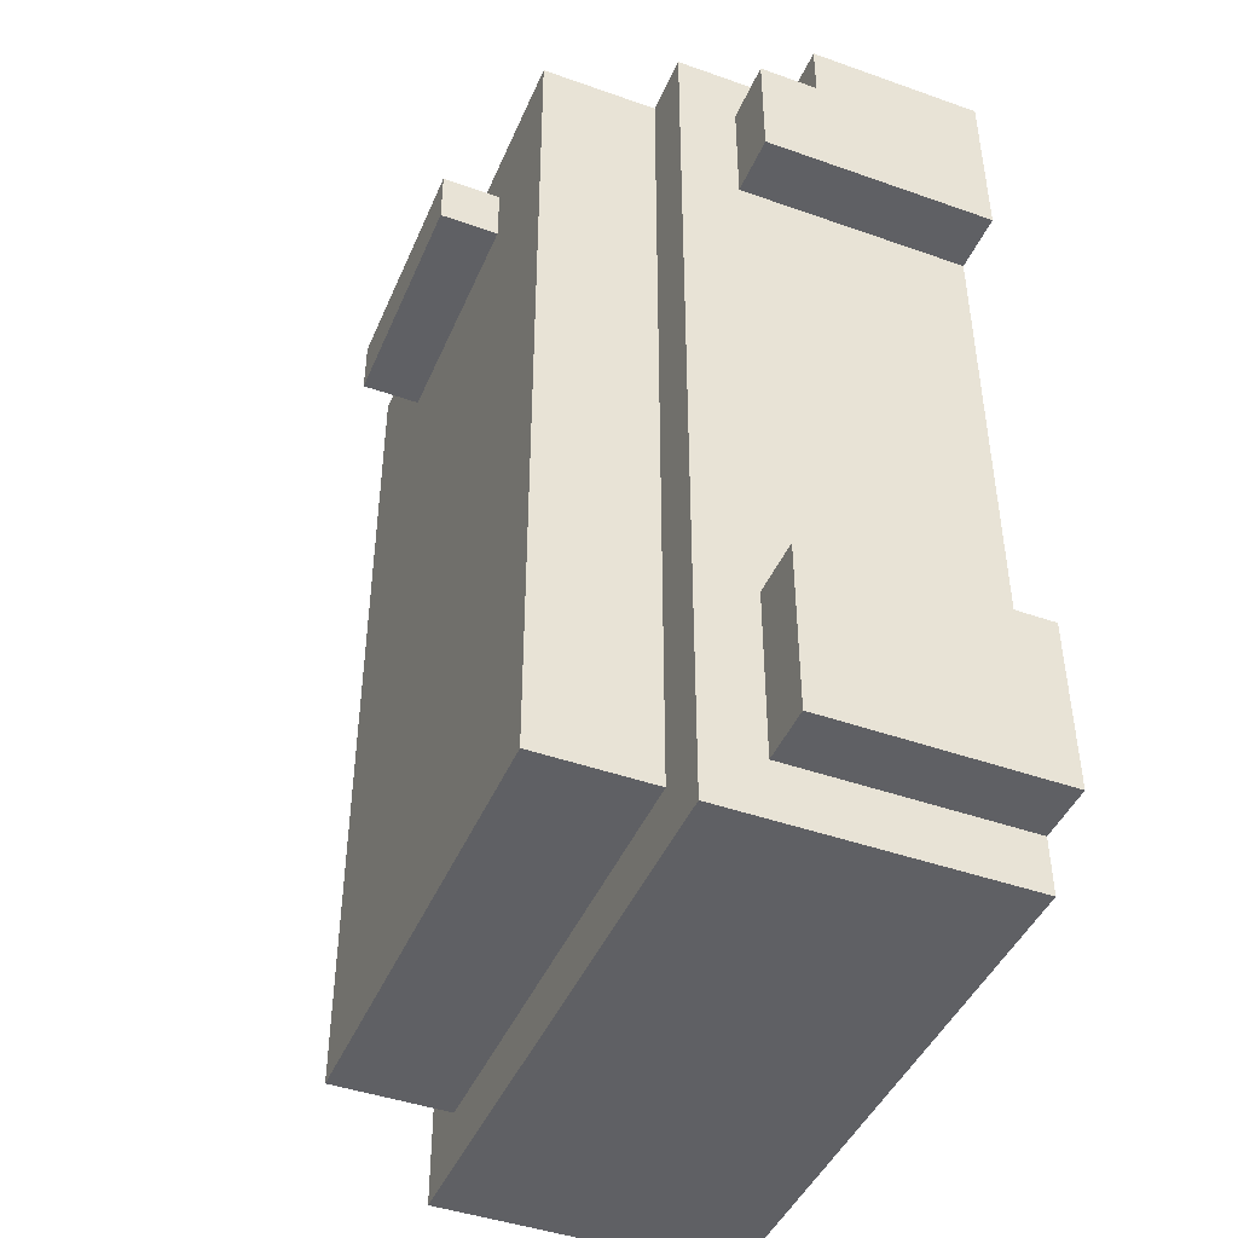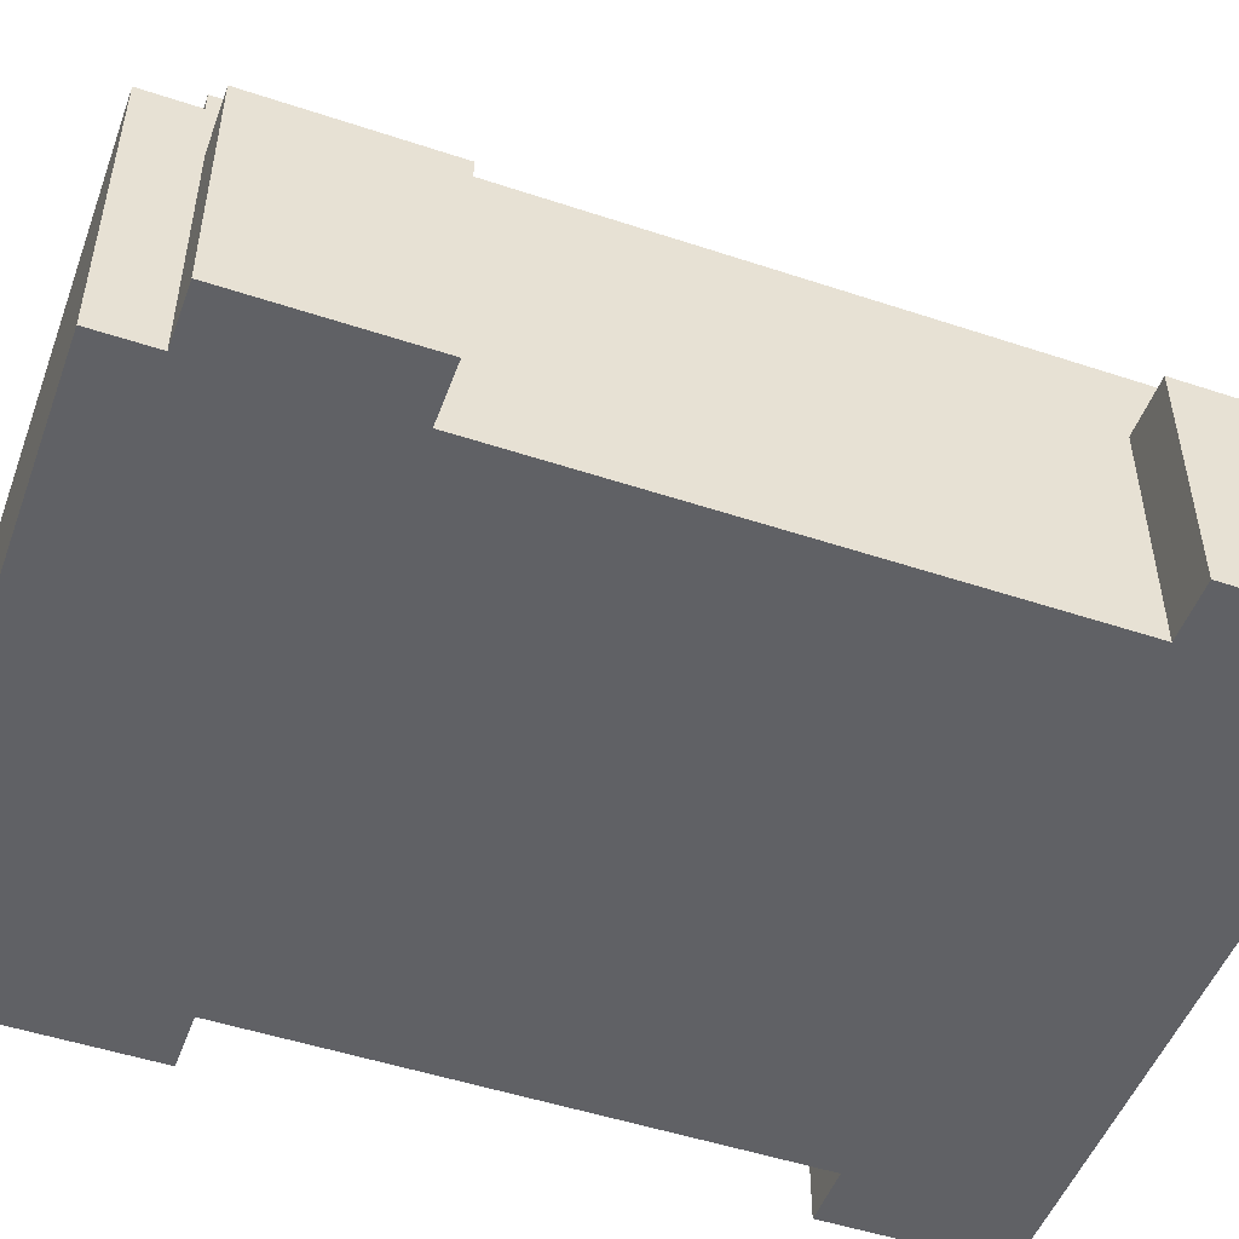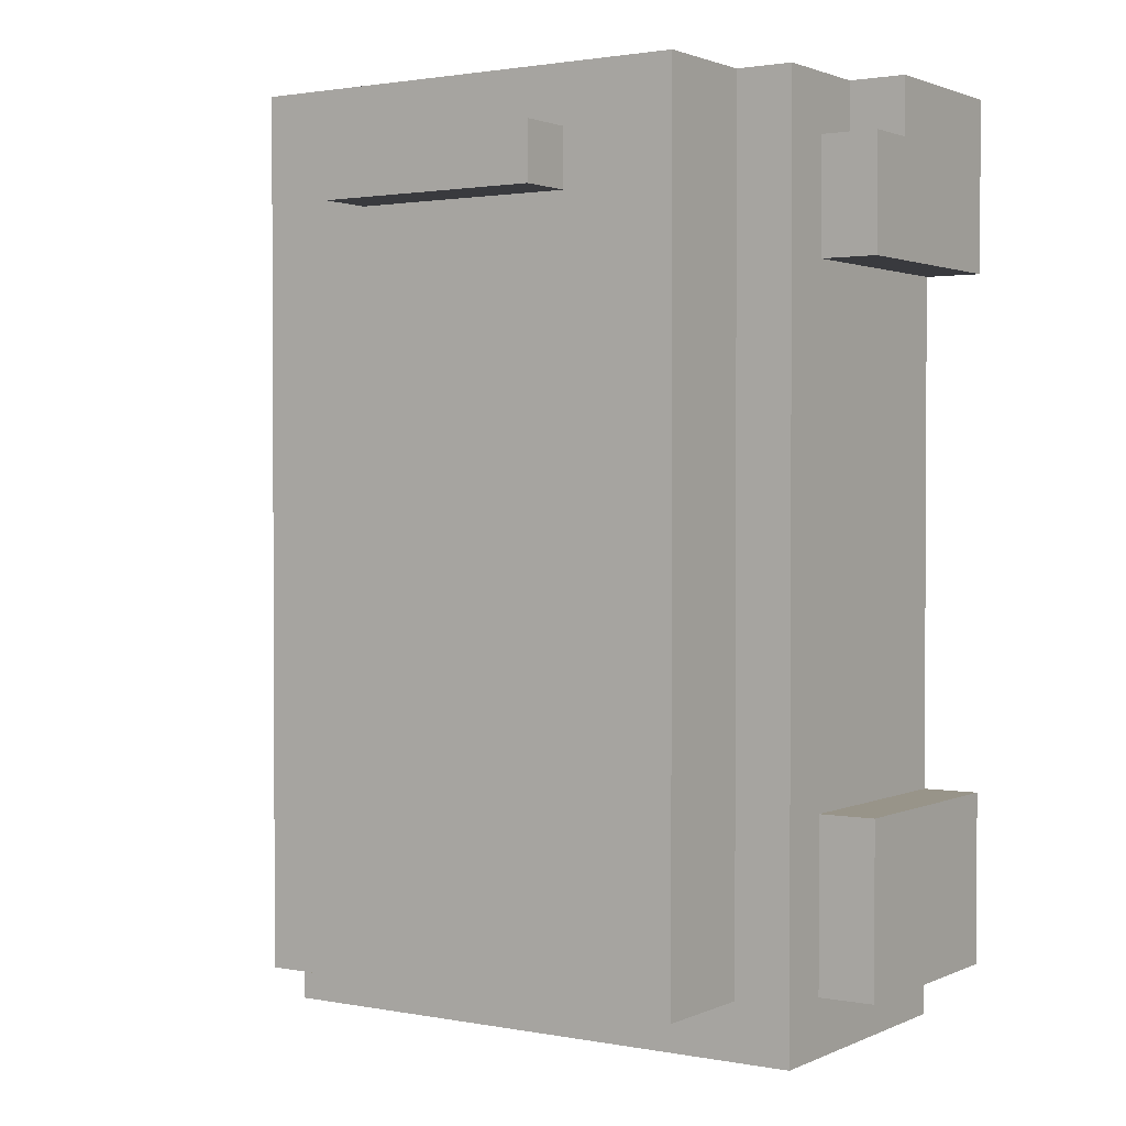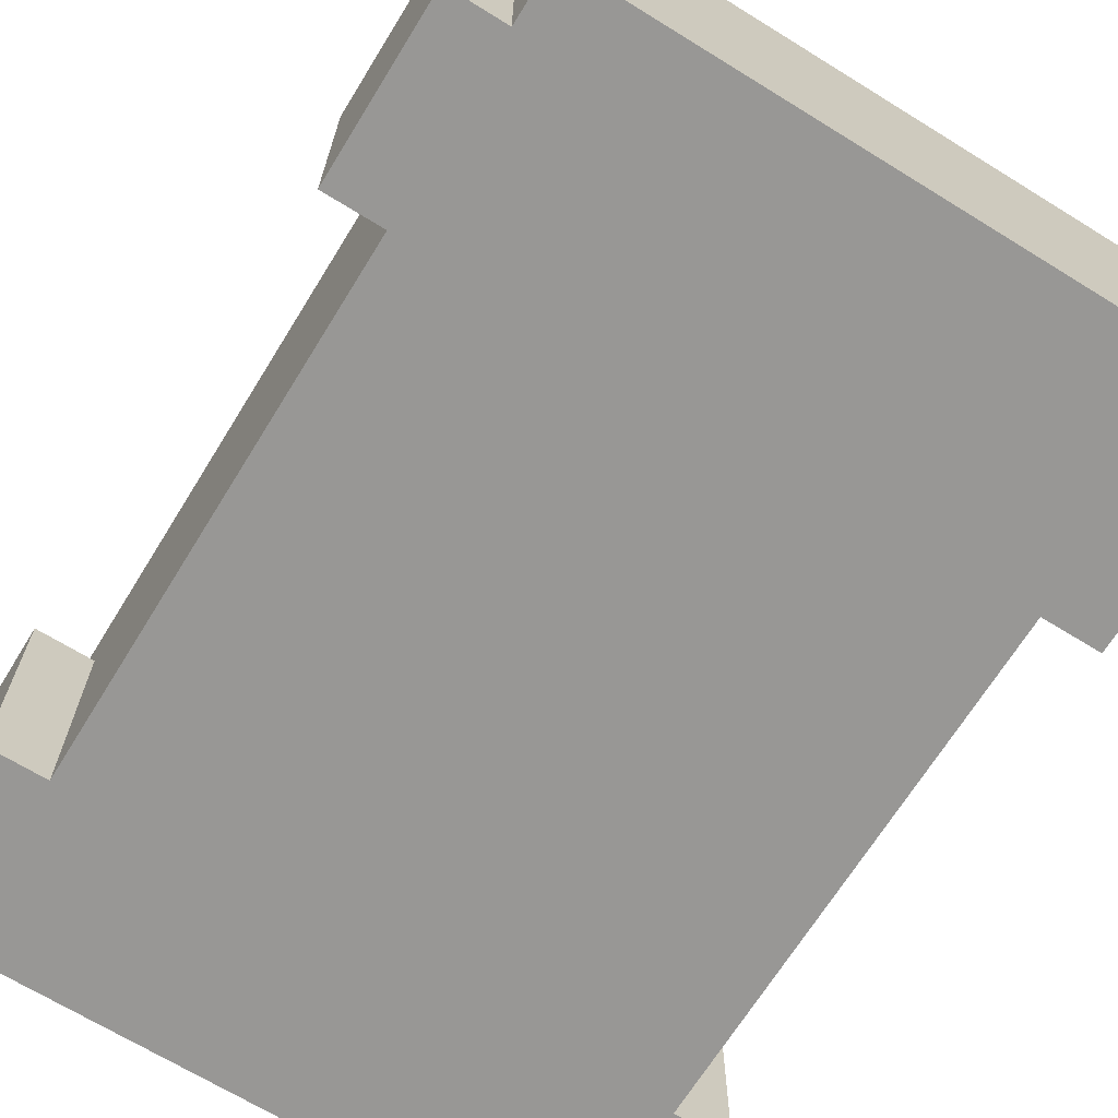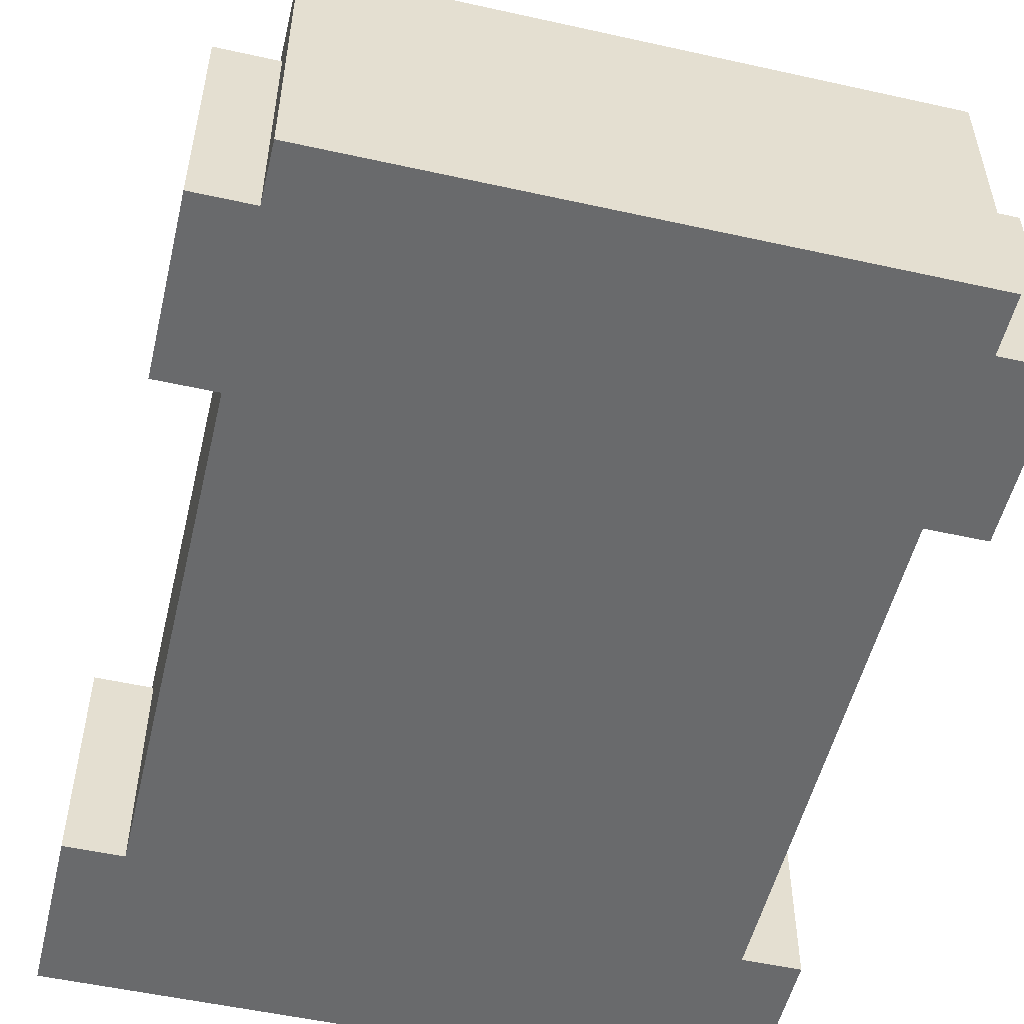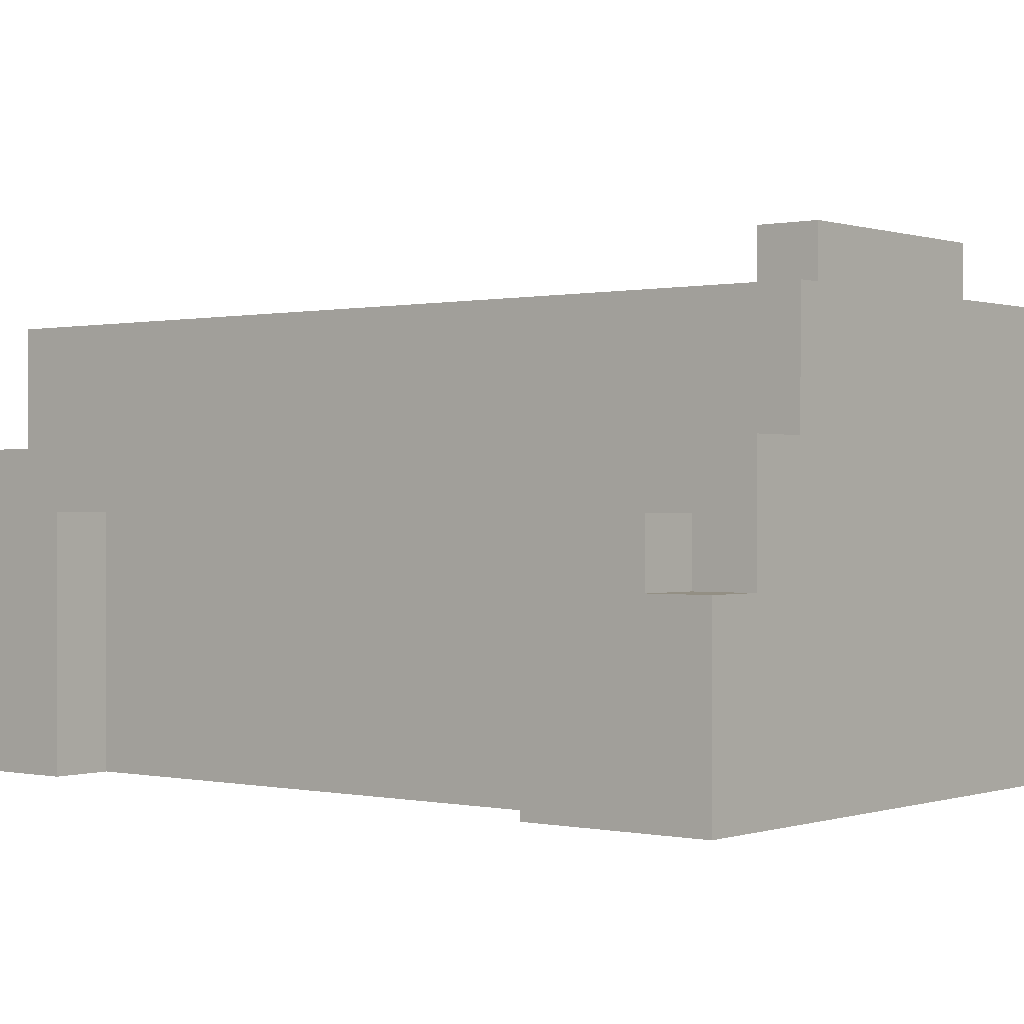
<metadata>
{"format":"obj","ext":"obj","renderer":"f3d","projection":"perspective","resolution":1024,"background":"white","views":[{"elev":-44.3,"azim":-112.4,"up":"+Z"},{"elev":-50.2,"azim":-110.0,"up":"+Y"},{"elev":1.7,"azim":-146.4,"up":"+Z"},{"elev":-68.2,"azim":148.3,"up":"+Y"},{"elev":-52.9,"azim":166.6,"up":"+Y"},{"elev":0.1,"azim":-51.0,"up":"+Y"}]}
</metadata>
<code>
o
v 0.6 -0.3 0.8
v 0.5 -0.3 0.8
v -0.5 -0.3 0.8
v -0.6 -0.3 0.8
v 0.6 0 0.8
v 0.5 0 0.8
v -0.5 0 0.8
v -0.6 0 0.8
v 0.5 0.2 0.8
v 0.4 0.2 0.8
v -0.4 0.2 0.8
v -0.5 0.2 0.8
v 0.4 0.4 0.8
v -0.4 0.4 0.8
v 0.6 0 0.7
v 0.5 0 0.7
v -0.5 0 0.7
v -0.6 0 0.7
v 0.6 0.1 0.7
v 0.5 0.1 0.7
v -0.5 0.1 0.7
v -0.6 0.1 0.7
v 0.2 0.4 0.7
v -0.2 0.4 0.7
v 0.2 0.5 0.7
v -0.2 0.5 0.7
v 0.6 -0.3 -0.4
v 0.5 -0.3 -0.4
v -0.5 -0.3 -0.4
v -0.6 -0.3 -0.4
v 0.6 0.1 -0.4
v 0.5 0.1 -0.4
v -0.5 0.1 -0.4
v -0.6 0.1 -0.4
v 0.2 0.4 0.6
v -0.2 0.4 0.6
v 0.2 0.5 0.6
v -0.2 0.5 0.6
v 0.6 -0.3 0.5
v 0.5 -0.3 0.5
v -0.5 -0.3 0.5
v -0.6 -0.3 0.5
v 0.6 0.1 0.5
v 0.5 0.1 0.5
v -0.5 0.1 0.5
v -0.6 0.1 0.5
v 0.6 -0.3 -0.7
v 0.5 -0.3 -0.7
v -0.5 -0.3 -0.7
v -0.6 -0.3 -0.7
v 0.6 0.1 -0.7
v 0.5 0.1 -0.7
v -0.5 0.1 -0.7
v -0.6 0.1 -0.7
v 0.4 0.2 -0.7
v -0.4 0.2 -0.7
v 0.4 0.4 -0.7
v -0.4 0.4 -0.7
v 0.5 -0.3 -0.8
v -0.5 -0.3 -0.8
v 0.5 0.2 -0.8
v -0.5 0.2 -0.8
v 0.6 -0.3 0.8
v 0.6 0 0.8
v 0.6 0 0.7
v 0.6 0.1 0.7
v 0.6 -0.3 0.5
v 0.6 0.1 0.5
v 0.6 -0.3 -0.4
v 0.6 0.1 -0.4
v 0.6 -0.3 -0.7
v 0.6 0.1 -0.7
v 0.5 0 0.8
v 0.5 0.2 0.8
v 0.5 0 0.7
v 0.5 0.1 0.7
v 0.5 0.2 0.7
v 0.5 -0.3 0.5
v 0.5 0.1 0.5
v 0.5 0.2 0.5
v 0.5 -0.3 -0.4
v 0.5 0.1 -0.4
v 0.5 -0.3 -0.7
v 0.5 0.1 -0.7
v 0.5 -0.3 -0.8
v 0.5 0.2 -0.8
v 0.4 0.2 0.8
v 0.4 0.4 0.8
v 0.4 0.2 0.7
v 0.4 0.4 0.7
v 0.4 0.2 0.5
v 0.4 0.4 0.5
v 0.4 0.2 -0.7
v 0.4 0.4 -0.7
v 0.2 0.4 0.7
v 0.2 0.5 0.7
v 0.2 0.4 0.6
v 0.2 0.5 0.6
v -0.2 0.4 0.7
v -0.2 0.5 0.7
v -0.2 0.4 0.6
v -0.2 0.5 0.6
v -0.4 0.2 0.8
v -0.4 0.4 0.8
v -0.4 0.2 0.7
v -0.4 0.4 0.7
v -0.4 0.2 0.5
v -0.4 0.4 0.5
v -0.4 0.2 -0.7
v -0.4 0.4 -0.7
v -0.5 0 0.8
v -0.5 0.2 0.8
v -0.5 0 0.7
v -0.5 0.1 0.7
v -0.5 0.2 0.7
v -0.5 -0.3 0.5
v -0.5 0.1 0.5
v -0.5 0.2 0.5
v -0.5 -0.3 -0.4
v -0.5 0.1 -0.4
v -0.5 -0.3 -0.7
v -0.5 0.1 -0.7
v -0.5 -0.3 -0.8
v -0.5 0.2 -0.8
v -0.6 -0.3 0.8
v -0.6 0 0.8
v -0.6 0 0.7
v -0.6 0.1 0.7
v -0.6 -0.3 0.5
v -0.6 0.1 0.5
v -0.6 -0.3 -0.4
v -0.6 0.1 -0.4
v -0.6 -0.3 -0.7
v -0.6 0.1 -0.7
v 0.6 -0.3 0.8
v 0.6 -0.3 0.5
v 0.6 -0.3 -0.4
v 0.6 -0.3 -0.7
v 0.5 -0.3 0.8
v 0.5 -0.3 0.5
v 0.5 -0.3 -0.4
v 0.5 -0.3 -0.7
v 0.5 -0.3 -0.8
v -0.4 -0.3 0.7
v -0.4 -0.3 0.5
v -0.5 -0.3 0.8
v -0.5 -0.3 0.7
v -0.5 -0.3 0.5
v -0.5 -0.3 -0.4
v -0.5 -0.3 -0.7
v -0.5 -0.3 -0.8
v -0.6 -0.3 0.8
v -0.6 -0.3 0.5
v -0.6 -0.3 -0.4
v -0.6 -0.3 -0.7
v 0.6 0 0.8
v 0.6 0 0.7
v 0.5 0 0.8
v 0.5 0 0.7
v -0.5 0 0.8
v -0.5 0 0.7
v -0.6 0 0.8
v -0.6 0 0.7
v 0.6 0.1 0.7
v 0.6 0.1 0.5
v 0.6 0.1 -0.4
v 0.6 0.1 -0.7
v 0.5 0.1 0.7
v 0.5 0.1 0.5
v 0.5 0.1 -0.4
v 0.5 0.1 -0.7
v -0.5 0.1 0.7
v -0.5 0.1 0.5
v -0.5 0.1 -0.4
v -0.5 0.1 -0.7
v -0.6 0.1 0.7
v -0.6 0.1 0.5
v -0.6 0.1 -0.4
v -0.6 0.1 -0.7
v 0.5 0.2 0.8
v 0.5 0.2 0.7
v 0.5 0.2 0.5
v 0.5 0.2 -0.8
v 0.4 0.2 0.8
v 0.4 0.2 0.7
v 0.4 0.2 0.5
v 0.4 0.2 -0.7
v -0.4 0.2 0.8
v -0.4 0.2 0.7
v -0.4 0.2 0.5
v -0.4 0.2 -0.7
v -0.5 0.2 0.8
v -0.5 0.2 0.7
v -0.5 0.2 0.5
v -0.5 0.2 -0.8
v 0.4 0.4 0.8
v 0.4 0.4 0.7
v 0.4 0.4 0.5
v 0.4 0.4 -0.7
v 0.2 0.4 0.7
v 0.2 0.4 0.6
v -0.2 0.4 0.7
v -0.2 0.4 0.6
v -0.4 0.4 0.8
v -0.4 0.4 0.7
v -0.4 0.4 0.5
v -0.4 0.4 -0.7
v 0.2 0.5 0.7
v 0.2 0.5 0.6
v -0.2 0.5 0.7
v -0.2 0.5 0.6
f 5 2 1
f 6 3 2
f 6 2 5
f 7 4 3
f 7 3 6
f 8 4 7
f 9 7 6
f 10 7 9
f 11 7 10
f 12 7 11
f 13 11 10
f 14 11 13
f 19 16 15
f 20 16 19
f 21 18 17
f 22 18 21
f 25 24 23
f 26 24 25
f 31 28 27
f 32 28 31
f 33 30 29
f 34 30 33
f 35 36 37
f 37 36 38
f 39 40 43
f 43 40 44
f 41 42 45
f 45 42 46
f 47 48 51
f 51 48 52
f 49 50 53
f 53 50 54
f 55 56 57
f 57 56 58
f 59 60 61
f 61 60 62
f 65 64 63
f 67 65 63
f 67 66 65
f 68 66 67
f 71 70 69
f 72 70 71
f 75 74 73
f 76 74 75
f 77 74 76
f 79 77 76
f 80 77 79
f 81 79 78
f 81 80 79
f 82 80 81
f 84 80 82
f 85 84 83
f 86 80 84
f 86 84 85
f 89 88 87
f 90 88 89
f 91 90 89
f 92 90 91
f 93 92 91
f 94 92 93
f 97 96 95
f 98 96 97
f 99 100 101
f 101 100 102
f 103 104 105
f 105 104 106
f 105 106 107
f 107 106 108
f 107 108 109
f 109 108 110
f 111 112 113
f 113 112 114
f 114 112 115
f 114 115 117
f 117 115 118
f 116 117 119
f 117 118 119
f 119 118 120
f 120 118 122
f 121 122 123
f 122 118 124
f 123 122 124
f 125 126 127
f 125 127 129
f 127 128 129
f 129 128 130
f 131 132 133
f 133 132 134
f 139 136 135
f 140 136 139
f 141 138 137
f 142 138 141
f 144 140 139
f 144 143 142
f 144 142 141
f 144 141 140
f 145 143 144
f 146 144 139
f 147 145 144
f 147 144 146
f 148 143 145
f 148 145 147
f 149 143 148
f 150 143 149
f 151 143 150
f 152 147 146
f 152 148 147
f 153 148 152
f 154 150 149
f 155 150 154
f 156 157 158
f 158 157 159
f 160 161 162
f 162 161 163
f 164 165 168
f 168 165 169
f 166 167 170
f 170 167 171
f 172 173 176
f 176 173 177
f 174 175 178
f 178 175 179
f 180 181 184
f 181 182 185
f 184 181 185
f 182 183 186
f 185 182 186
f 186 183 187
f 187 183 191
f 188 189 192
f 189 190 193
f 192 189 193
f 190 191 194
f 193 190 194
f 191 183 195
f 194 191 195
f 196 197 200
f 197 198 200
f 200 198 201
f 196 200 202
f 201 198 203
f 196 202 204
f 202 203 205
f 204 202 205
f 198 199 206
f 205 203 206
f 203 198 206
f 206 199 207
f 208 209 210
f 210 209 211

</code>
